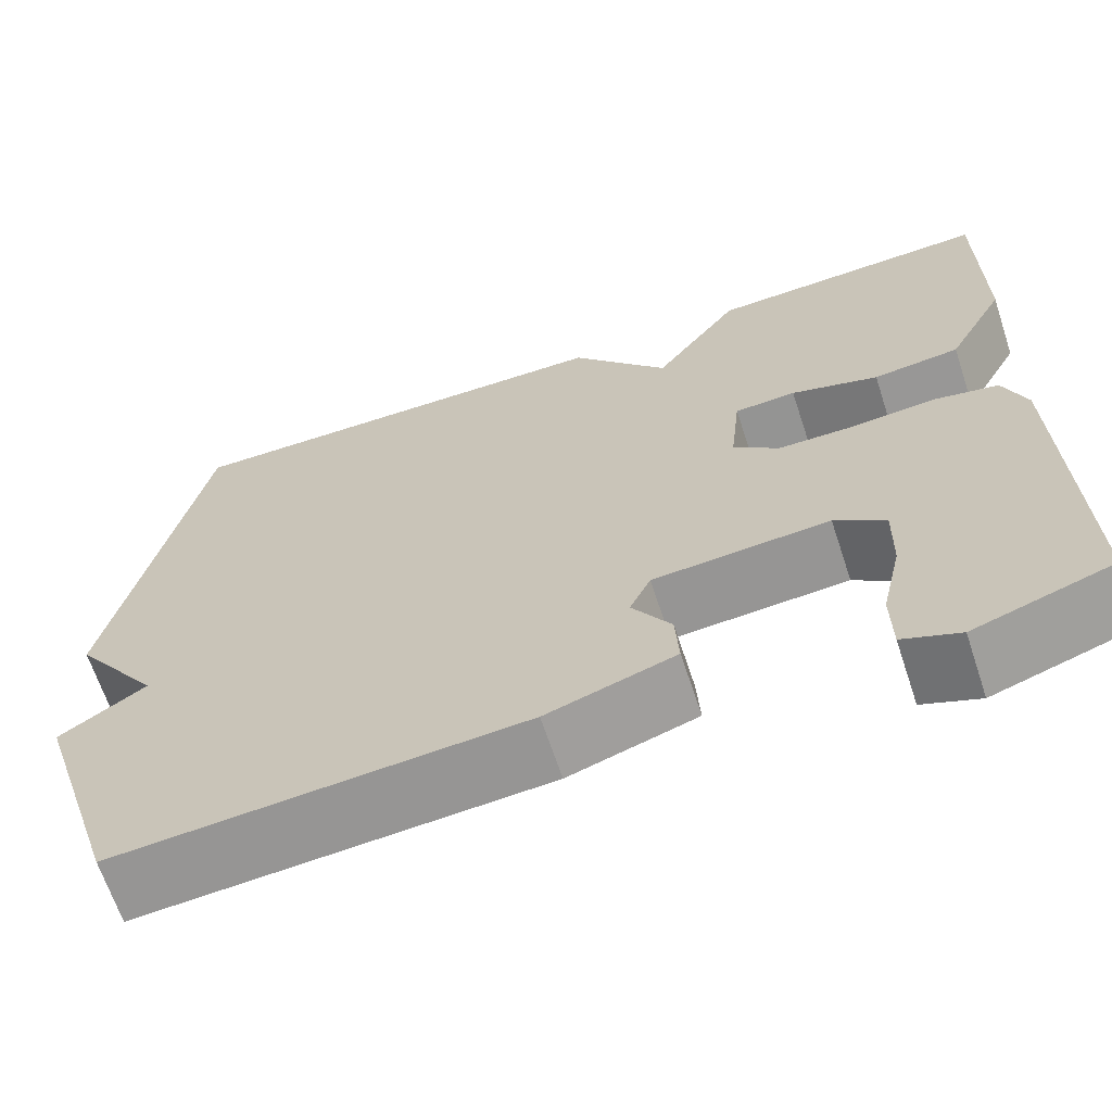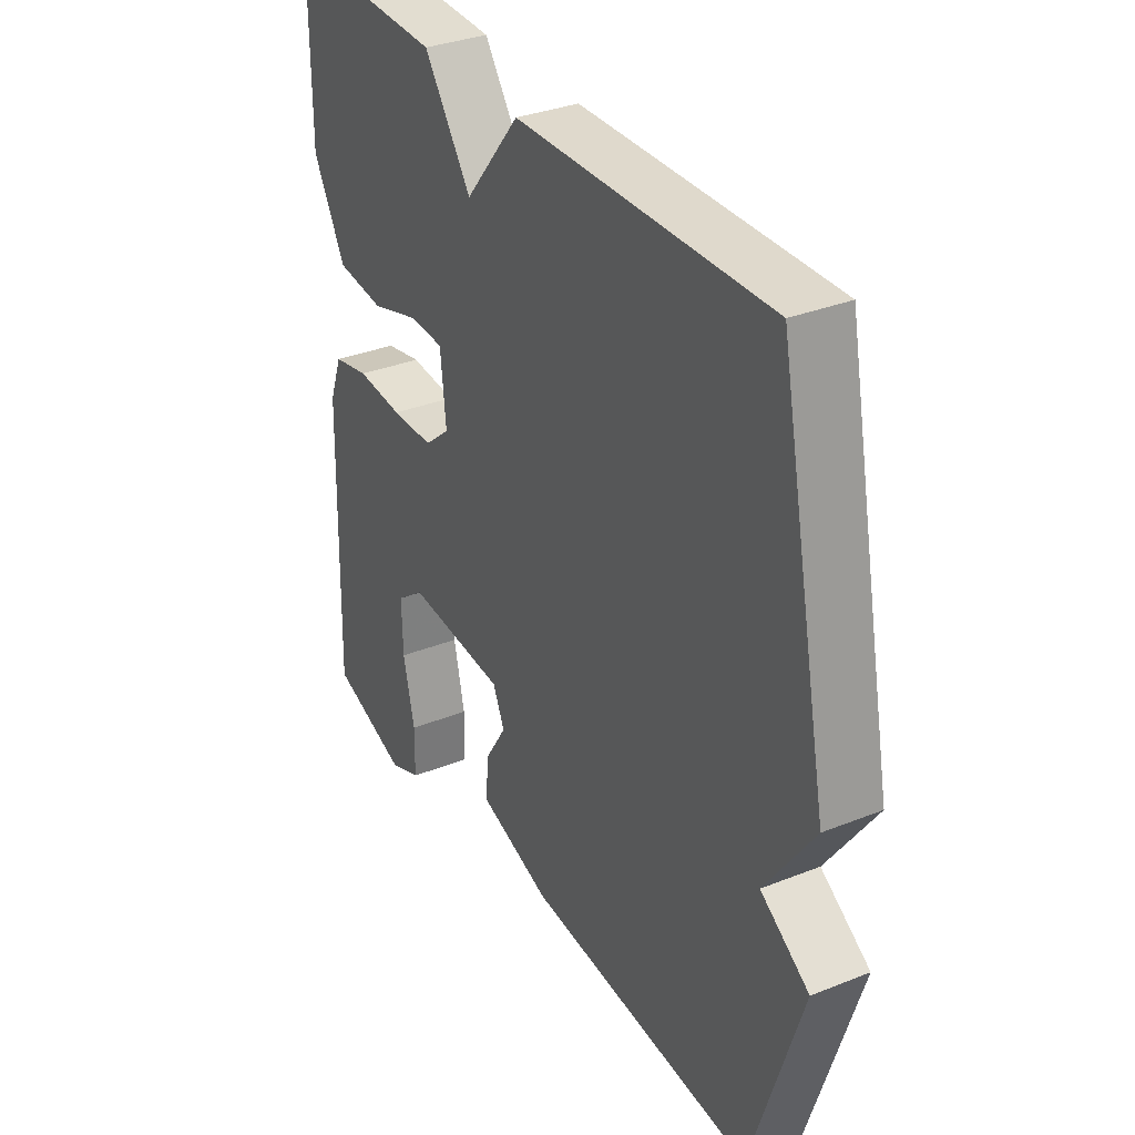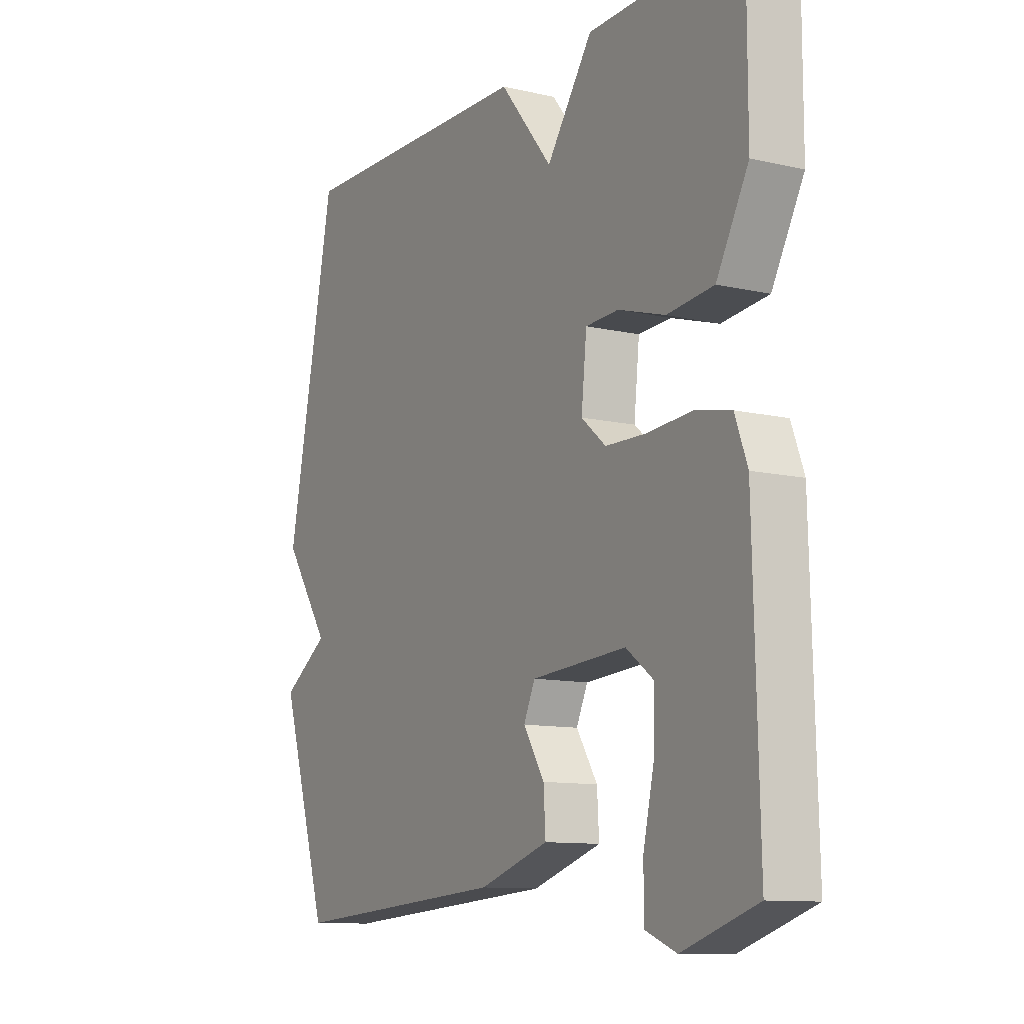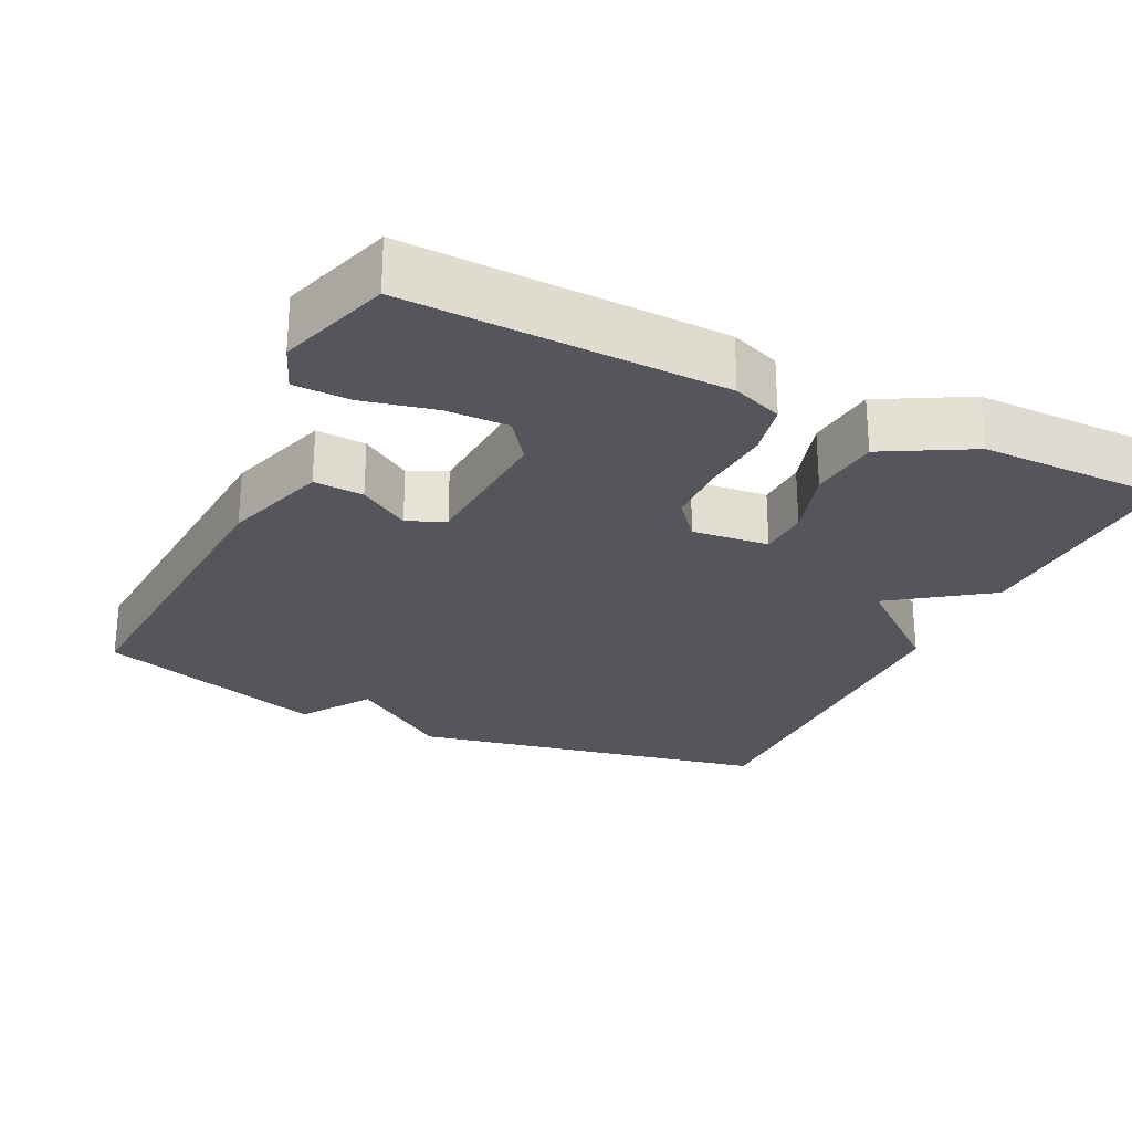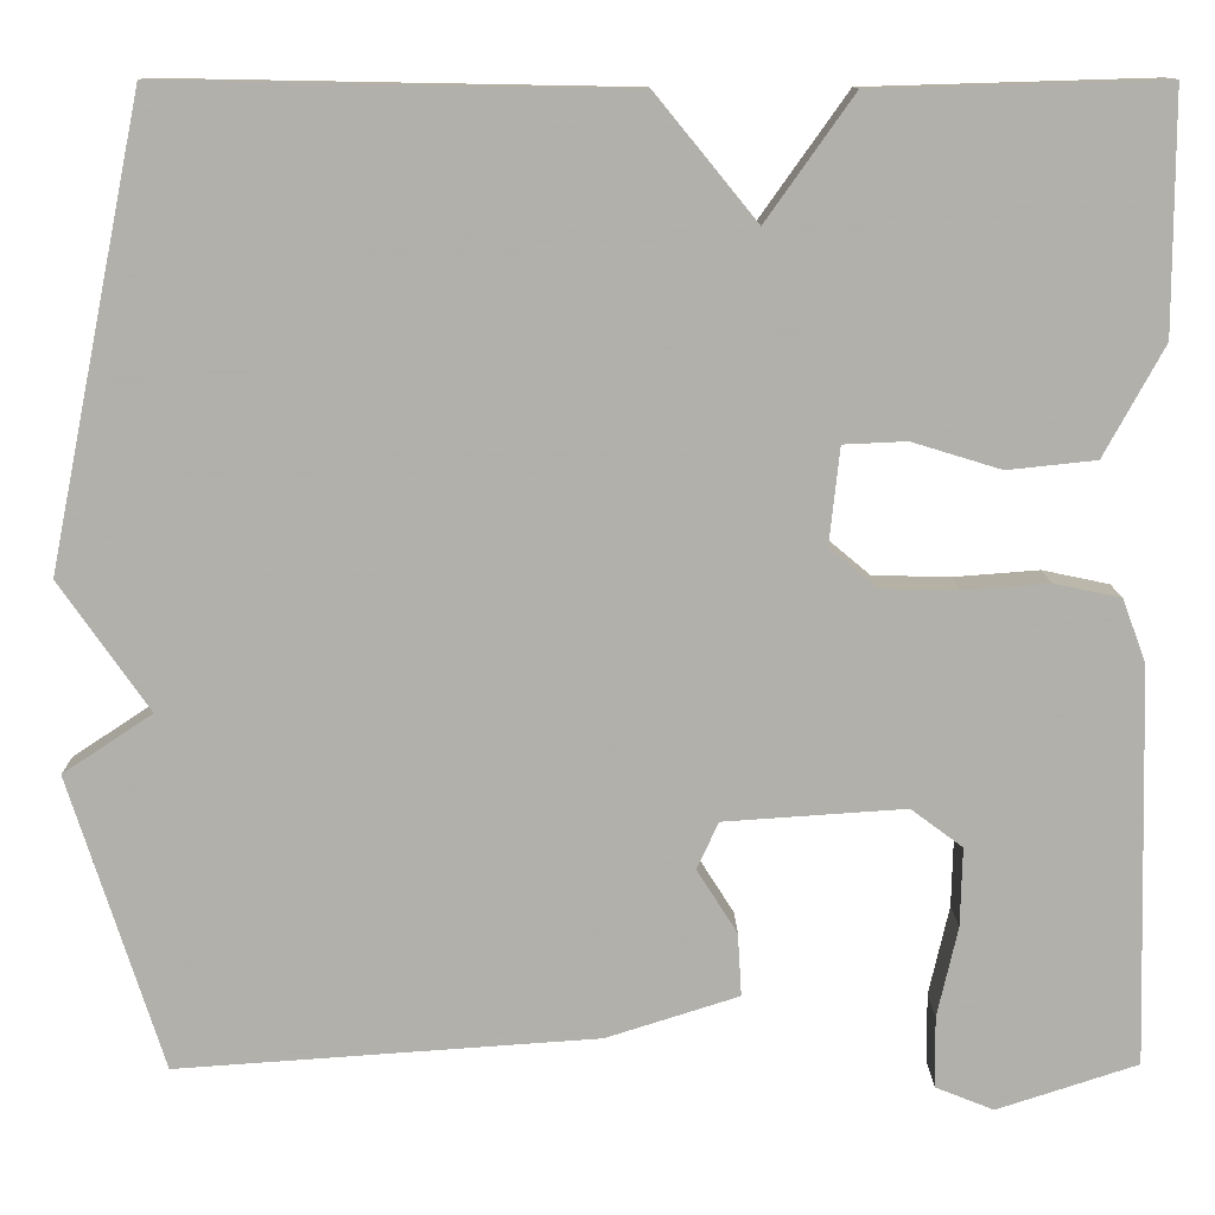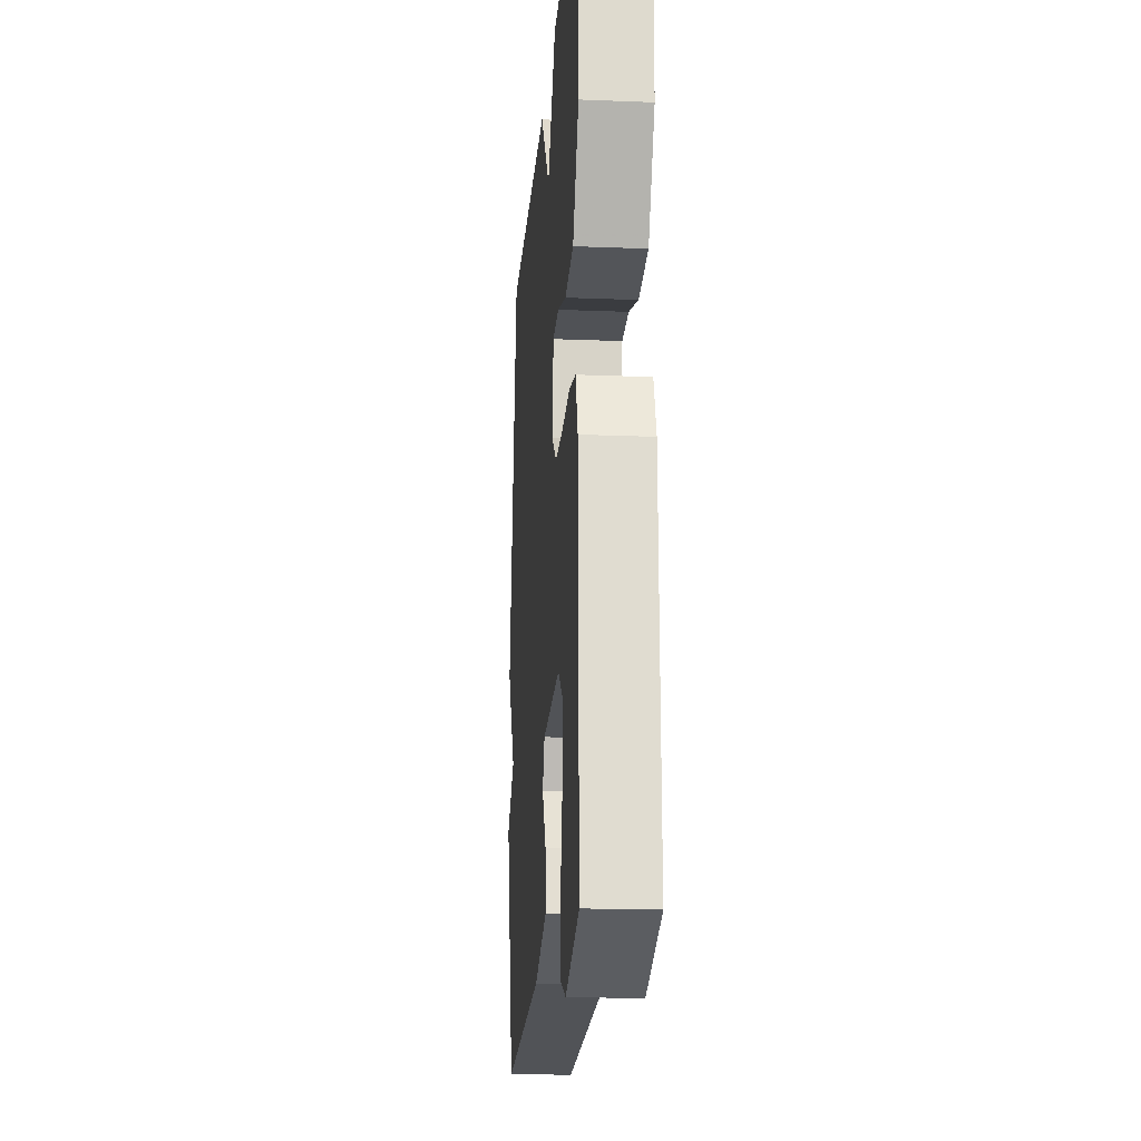
<metadata>
{"format":"obj","ext":"obj","renderer":"f3d","projection":"perspective","resolution":1024,"background":"white","views":[{"elev":-66.0,"azim":-161.7,"up":"+Z"},{"elev":33.4,"azim":61.4,"up":"+Z"},{"elev":-10.9,"azim":-119.7,"up":"+Z"},{"elev":-26.2,"azim":-115.8,"up":"+Y"},{"elev":11.7,"azim":179.2,"up":"+Z"},{"elev":-18.2,"azim":-94.4,"up":"+Z"}]}
</metadata>
<code>
v -0.5 0.07 0.5
v -0.192 0.07 0.491
v -0.099 0.07 0.36
v 0.008 0.07 0.491
v 0.5 0.07 0.5
v 0.599 0.07 0.013
v 0.504 0.07 -0.124
v 0.599 0.07 -0.187
v 0.5 0.07 -0.5
v 0.054 0.07 -0.469
v -0.087 0.07 -0.424
v -0.083 0.07 -0.357
v -0.04 0.07 -0.289
v -0.063 0.07 -0.239
v -0.256 0.07 -0.226
v -0.311 0.07 -0.267
v -0.309 0.07 -0.351
v -0.287 0.07 -0.448
v -0.288 0.07 -0.524
v -0.35 0.07 -0.549
v -0.5 0.07 -0.5
v -0.489 0.07 -0.076
v -0.464 0.07 -0.009
v -0.393 0.07 0.006
v -0.302 0.07 -0.001
v -0.219 0.07 0.001
v -0.169 0.07 0.043
v -0.18 0.07 0.146
v -0.247 0.07 0.149
v -0.342 0.07 0.12
v -0.436 0.07 0.13
v -0.5 0.07 0.247
v -0.5 0 0.5
v -0.192 0 0.491
v -0.099 0 0.36
v 0.008 0 0.491
v 0.5 0 0.5
v 0.599 0 0.013
v 0.504 0 -0.124
v 0.599 0 -0.187
v 0.5 0 -0.5
v 0.054 0 -0.469
v -0.087 0 -0.424
v -0.083 0 -0.357
v -0.04 0 -0.289
v -0.063 0 -0.239
v -0.256 0 -0.226
v -0.311 0 -0.267
v -0.309 0 -0.351
v -0.287 0 -0.448
v -0.288 0 -0.524
v -0.35 0 -0.549
v -0.5 0 -0.5
v -0.489 0 -0.076
v -0.464 0 -0.009
v -0.393 0 0.006
v -0.302 0 -0.001
v -0.219 0 0.001
v -0.169 0 0.043
v -0.18 0 0.146
v -0.247 0 0.149
v -0.342 0 0.12
v -0.436 0 0.13
v -0.5 0 0.247
f 1 2 3
f 32 1 3
f 31 32 3
f 30 31 3
f 29 30 3
f 3 4 5
f 29 3 5
f 28 29 5
f 5 6 7
f 28 5 7
f 27 28 7
f 7 8 9
f 27 7 9
f 26 27 9
f 25 26 9
f 22 23 24
f 21 22 24
f 20 21 24
f 19 20 24
f 18 19 24
f 17 18 24
f 16 17 24
f 15 16 24 25
f 14 15 25
f 11 12 13
f 10 11 13
f 9 10 13
f 9 13 14
f 9 14 25
f 35 34 33
f 35 33 64
f 35 64 63
f 35 63 62
f 35 62 61
f 37 36 35
f 37 35 61
f 37 61 60
f 39 38 37
f 39 37 60
f 39 60 59
f 41 40 39
f 41 39 59
f 41 59 58
f 41 58 57
f 56 55 54
f 56 54 53
f 56 53 52
f 56 52 51
f 56 51 50
f 56 50 49
f 56 49 48
f 57 56 48 47
f 57 47 46
f 45 44 43
f 45 43 42
f 45 42 41
f 46 45 41
f 57 46 41
f 1 33 34 2
f 2 34 35 3
f 3 35 36 4
f 4 36 37 5
f 5 37 38 6
f 6 38 39 7
f 7 39 40 8
f 8 40 41 9
f 9 41 42 10
f 10 42 43 11
f 11 43 44 12
f 12 44 45 13
f 13 45 46 14
f 14 46 47 15
f 15 47 48 16
f 16 48 49 17
f 17 49 50 18
f 18 50 51 19
f 19 51 52 20
f 20 52 53 21
f 21 53 54 22
f 22 54 55 23
f 23 55 56 24
f 24 56 57 25
f 25 57 58 26
f 26 58 59 27
f 27 59 60 28
f 28 60 61 29
f 29 61 62 30
f 30 62 63 31
f 31 63 64 32
f 32 64 33 1

</code>
